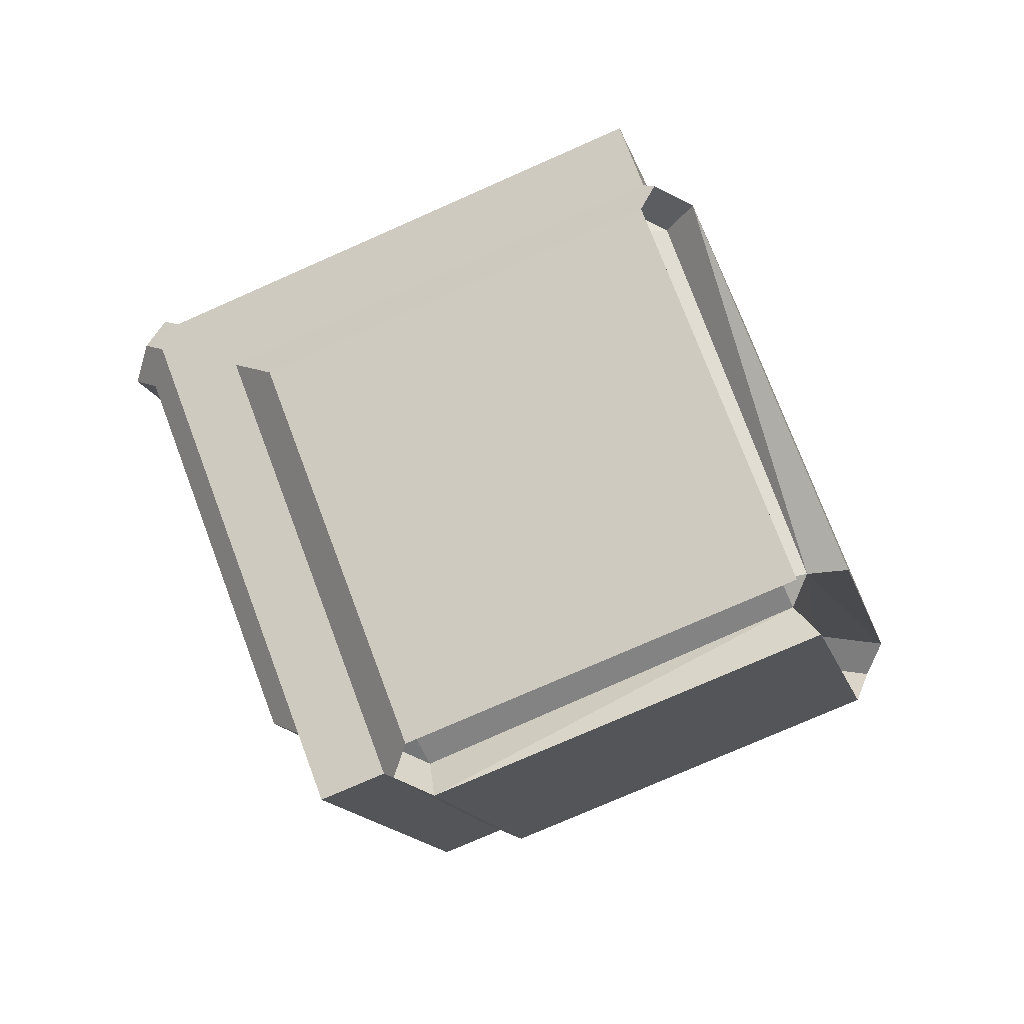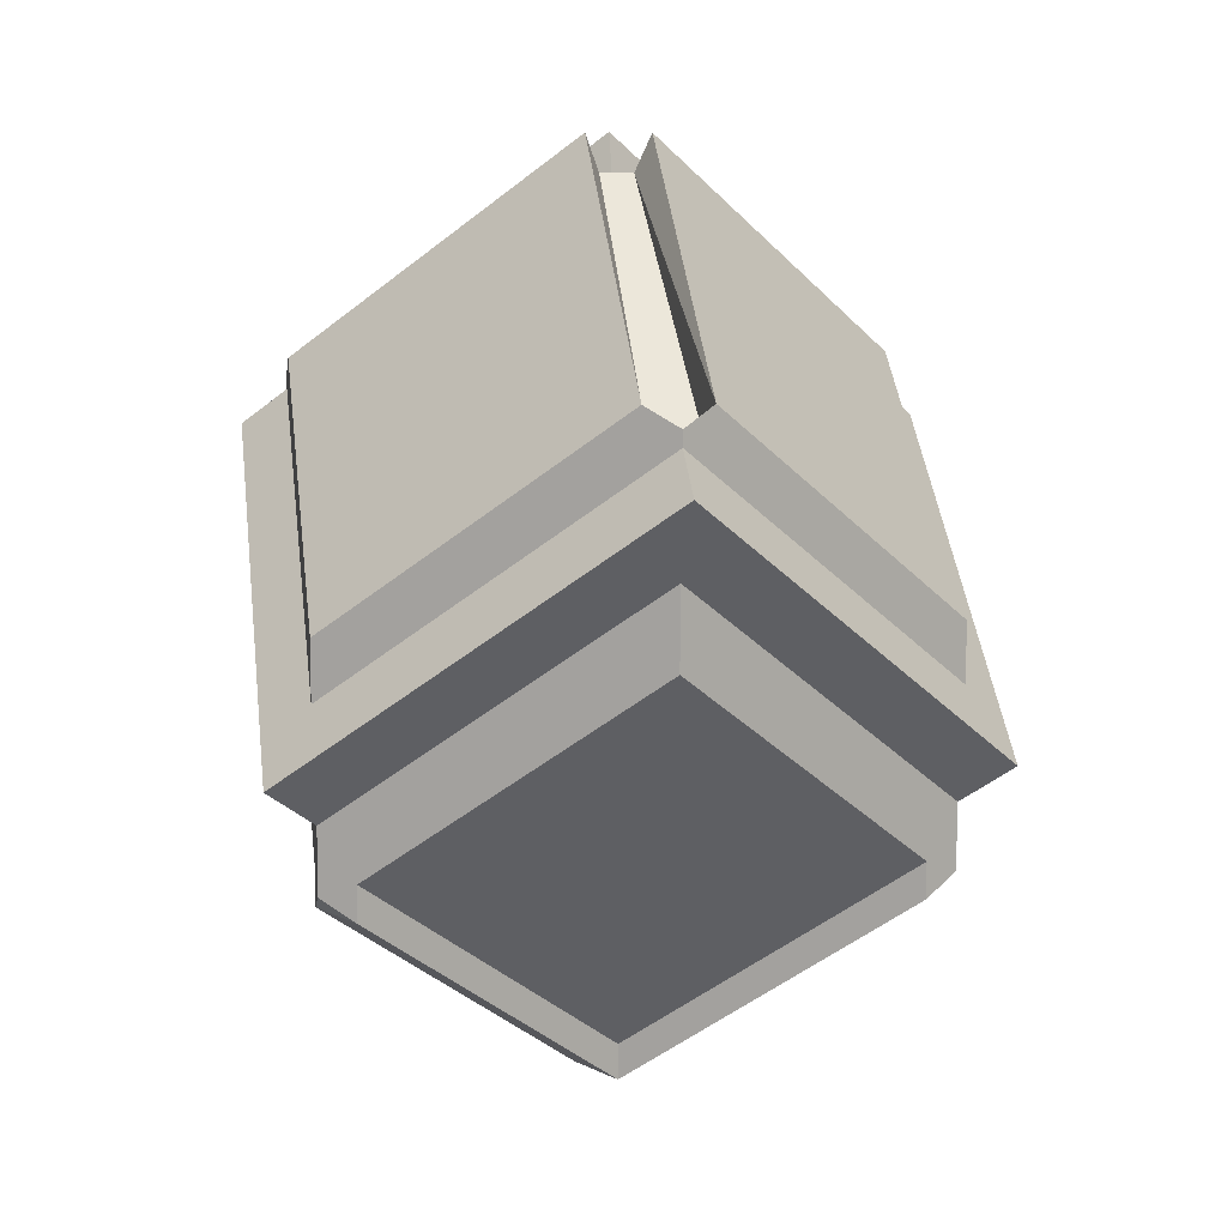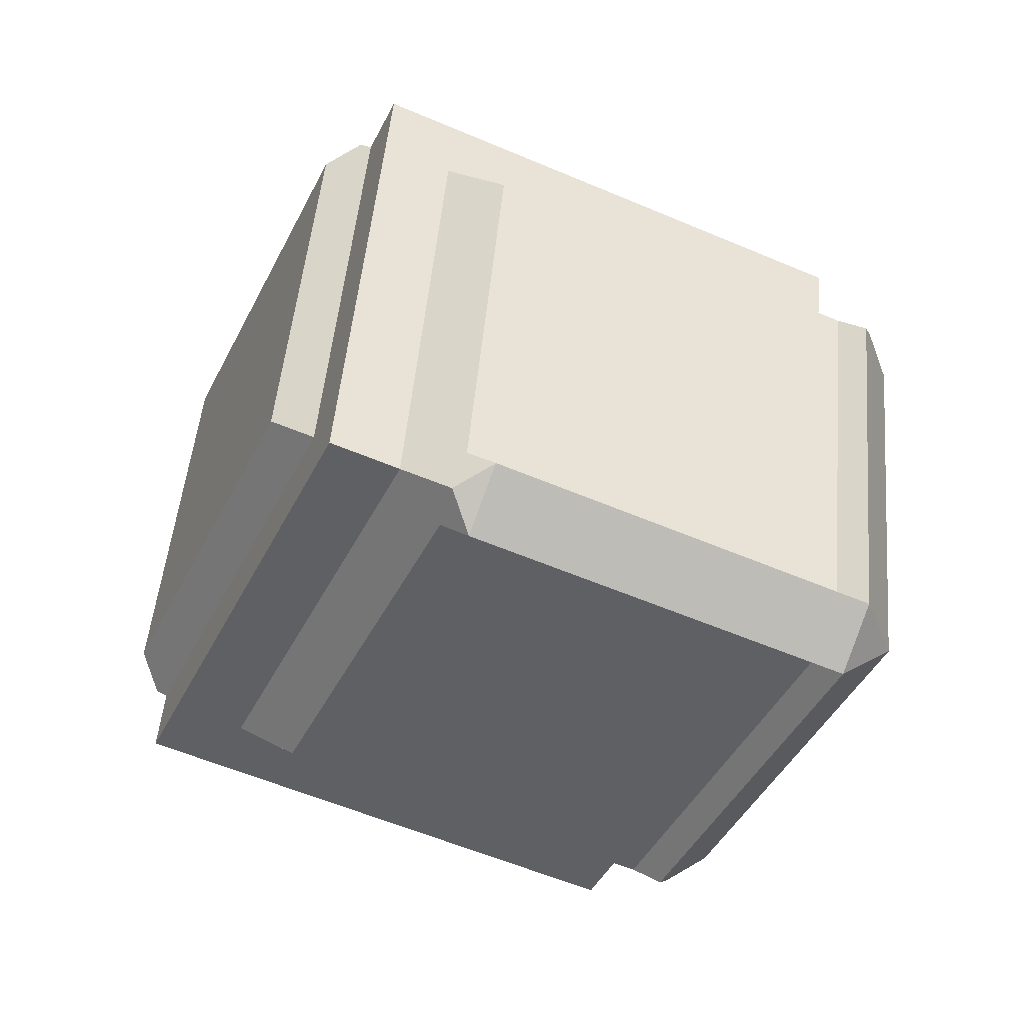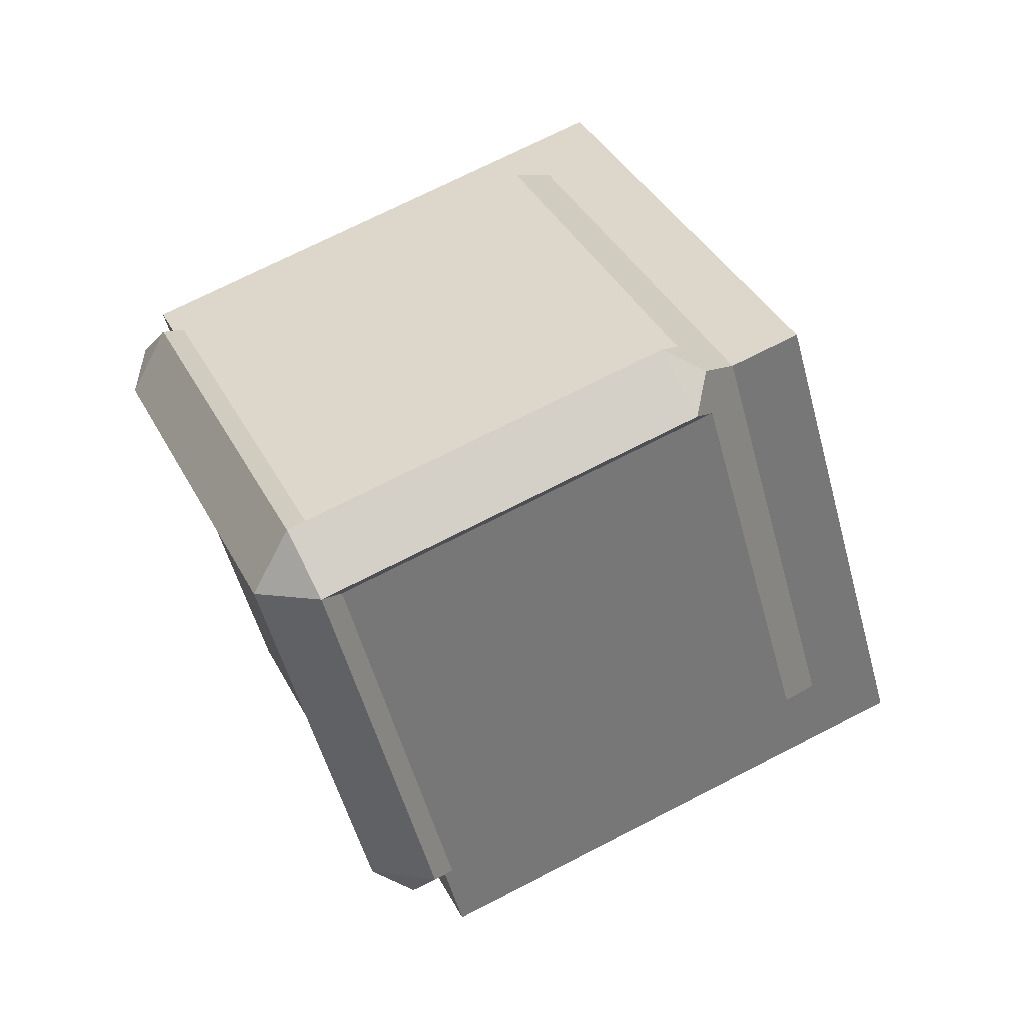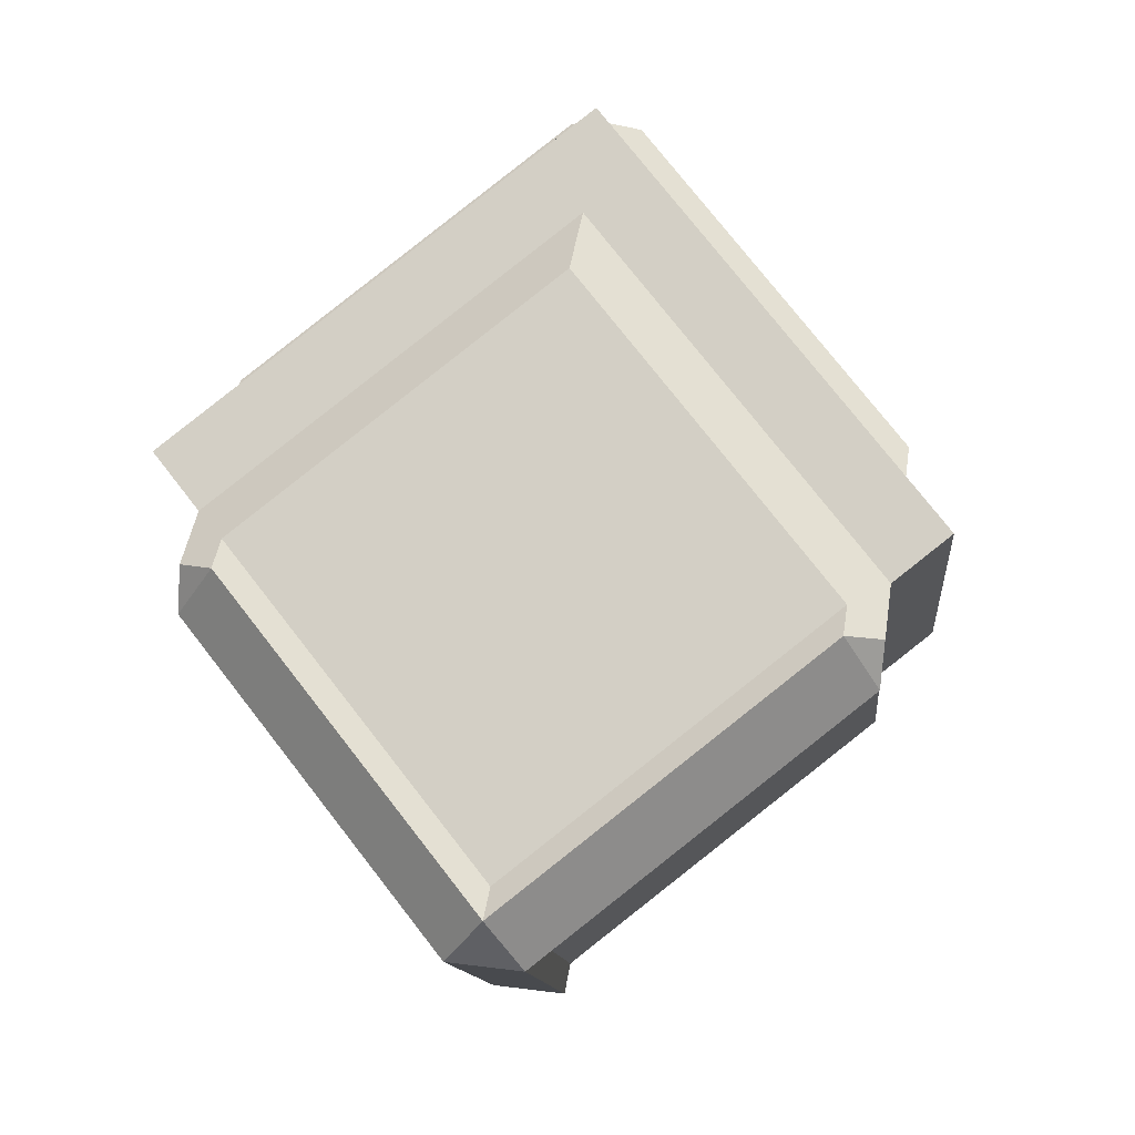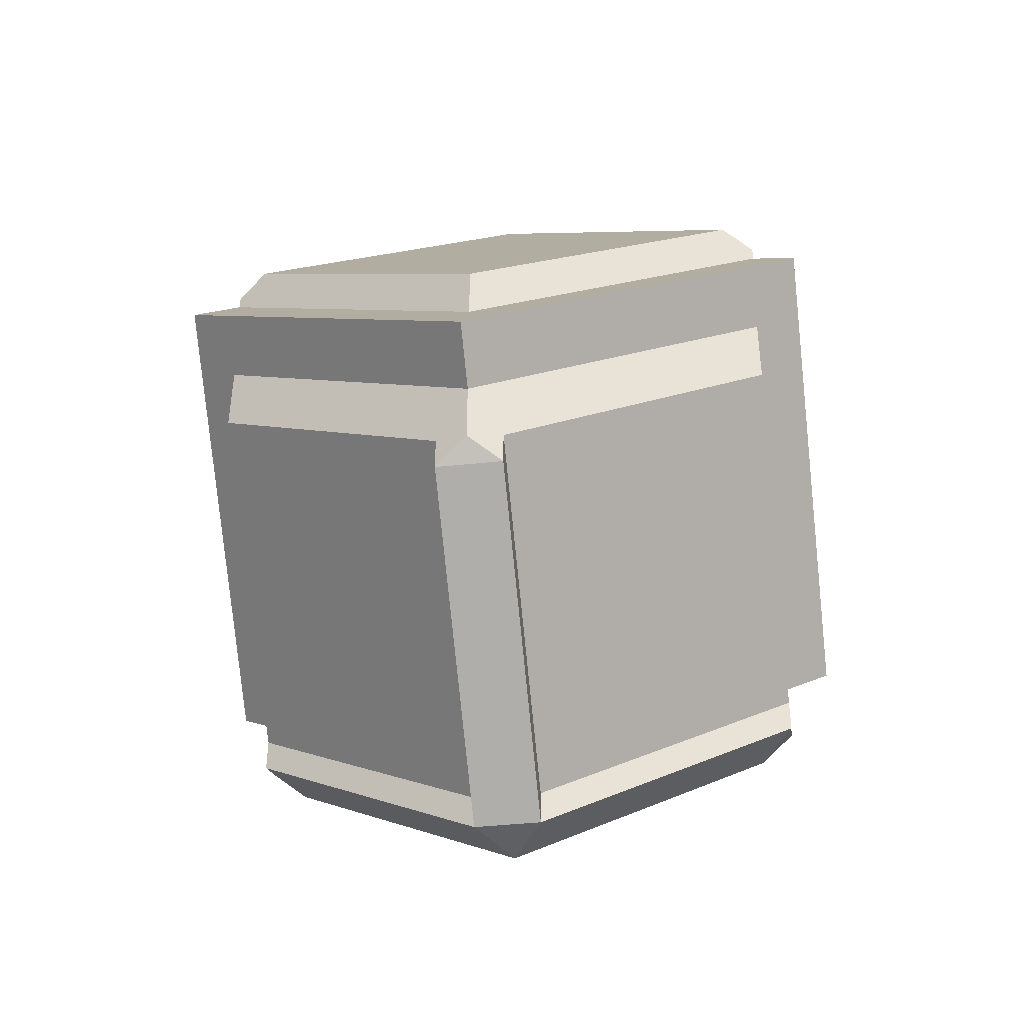
<metadata>
{"format":"obj","ext":"obj","renderer":"f3d","projection":"perspective","resolution":1024,"background":"white","views":[{"elev":11.4,"azim":-37.3,"up":"+Y"},{"elev":10.3,"azim":-69.4,"up":"+Z"},{"elev":22.3,"azim":134.7,"up":"+Y"},{"elev":7.9,"azim":-154.6,"up":"+Y"},{"elev":44.2,"azim":-171.4,"up":"+Y"},{"elev":-43.6,"azim":-112.7,"up":"+Z"}]}
</metadata>
<code>
o Cube
v 0 1.405 0.2631
v -1.218 0.7065 -0.7345
v -1.218 -0.7043 0.2534
v 1.218 0.7065 -0.7345
v 1.218 -0.7043 0.2534
v -0 -1.403 -0.7442
v 1.232 -0.7146 0.7229
v -0 -1.421 -0.2863
v -1.232 0.7126 -0.2765
v -1.232 -0.7146 0.7229
v 1.232 0.7126 -0.2765
v 0 1.63 0.5849
v 0.1393 -0.0713 -1.976
v -0 -1.402 -1.018
v 0.1393 -1.321 -1.101
v -0.1393 -1.321 -1.101
v 1.218 -0.7028 -0.06809
v -1.218 -0.7028 -0.06809
v 0 1.406 -0.05836
v 1.414 -0.8192 0.5736
v -0 -1.63 -0.5849
v -1.414 0.8192 -0.5736
v -1.414 -0.8192 0.5736
v 1.414 0.8192 -0.5736
v 0 1.419 0.7327
v -0 -1.422 -0.03923
v -1.232 0.7114 -0.02939
v 1.232 0.7114 -0.02939
v 0 -0.1581 1.766
v 0.1299 0.06683 1.767
v -0.1299 0.06683 1.767
v 1.232 -0.5653 0.8646
v 1.102 -0.7903 0.8636
v 1.232 -0.7149 0.7863
v -0.1299 1.344 0.8734
v 0.1299 1.344 0.8734
v 0 1.419 0.7961
v -1.102 -0.7903 0.8636
v -1.232 -0.5653 0.8646
v -1.232 -0.7149 0.7863
v 0 -0.0843 1.614
v 0.06766 0.03288 1.615
v -0.06765 0.03288 1.615
v 1.103 -0.5633 0.6013
v 0.9736 -0.7883 0.6003
v 1.103 -0.7129 0.523
v -0.1299 1.237 0.722
v 0.1299 1.237 0.722
v 0 1.313 0.6447
v -1.007 -0.7222 0.7039
v -1.137 -0.4973 0.7049
v -1.137 -0.6469 0.6266
v -0.1393 -1.321 -0.9515
v 0.1393 -1.321 -0.9515
v -0 -1.402 -0.8687
v 0.1393 -0.07199 -1.826
v -0.1393 -0.07199 -1.826
v -0 0.1693 -1.825
v -1.079 0.7879 -0.9418
v -1.218 0.5466 -0.9429
v -1.218 0.7071 -0.8589
v 1.218 0.5466 -0.9429
v 1.079 0.7879 -0.9418
v 1.218 0.7071 -0.8589
v -0.1393 -0.0713 -1.976
v -0 0.17 -1.975
v -1.079 0.7886 -1.091
v -1.218 0.5473 -1.092
v -1.218 0.7078 -1.008
v 1.218 0.5473 -1.092
v 1.079 0.7886 -1.091
v 1.218 0.7078 -1.008
f 4 63 19
f 56 17 54
f 62 4 17
f 38 10 26
f 10 39 27
f 35 25 27
f 5 21 6
f 3 22 2
f 5 24 20
f 1 22 12
f 3 21 23
f 1 24 4
f 59 2 19
f 53 6 18
f 63 59 19
f 60 53 18
f 16 15 14
f 2 60 18
f 8 20 7
f 9 23 10
f 11 20 24
f 9 12 22
f 8 23 21
f 11 12 25
f 7 33 26
f 33 38 26
f 35 39 31
f 25 36 28
f 32 7 28
f 33 41 29
f 34 45 33
f 36 42 30
f 37 48 36
f 40 51 39
f 35 43 47
f 39 43 31
f 32 36 30
f 41 42 43
f 44 45 46
f 47 48 49
f 50 51 52
f 41 44 42
f 43 48 47
f 50 43 51
f 40 50 52
f 38 41 50
f 37 47 49
f 32 42 44
f 34 44 46
f 56 70 62
f 56 15 13
f 59 69 61
f 58 71 66
f 62 72 64
f 54 14 15
f 57 16 53
f 6 54 17
f 13 65 66
f 67 68 69
f 70 71 72
f 65 15 16
f 66 68 67
f 71 13 66
f 53 14 55
f 58 67 59
f 63 72 71
f 60 69 68
f 57 68 65
f 19 1 4
f 4 64 63
f 56 62 17
f 64 4 62
f 4 5 17
f 40 10 38
f 10 8 26
f 27 9 10
f 10 40 39
f 37 25 35
f 25 9 27
f 5 20 21
f 3 23 22
f 5 4 24
f 1 2 22
f 3 6 21
f 1 12 24
f 61 2 59
f 2 1 19
f 55 6 53
f 6 3 18
f 63 58 59
f 60 57 53
f 18 3 2
f 2 61 60
f 8 21 20
f 9 22 23
f 11 7 20
f 9 25 12
f 8 10 23
f 11 24 12
f 26 8 7
f 7 34 33
f 33 29 38
f 35 27 39
f 28 11 25
f 25 37 36
f 34 7 32
f 7 11 28
f 33 45 41
f 34 46 45
f 36 48 42
f 37 49 48
f 40 52 51
f 35 31 43
f 39 51 43
f 32 28 36
f 41 45 44
f 43 42 48
f 50 41 43
f 40 38 50
f 38 29 41
f 37 35 47
f 32 30 42
f 34 32 44
f 56 13 70
f 56 54 15
f 59 67 69
f 58 63 71
f 62 70 72
f 54 55 14
f 57 65 16
f 17 5 6
f 6 55 54
f 65 13 15
f 66 65 68
f 71 70 13
f 53 16 14
f 58 66 67
f 63 64 72
f 60 61 69
f 57 60 68

</code>
